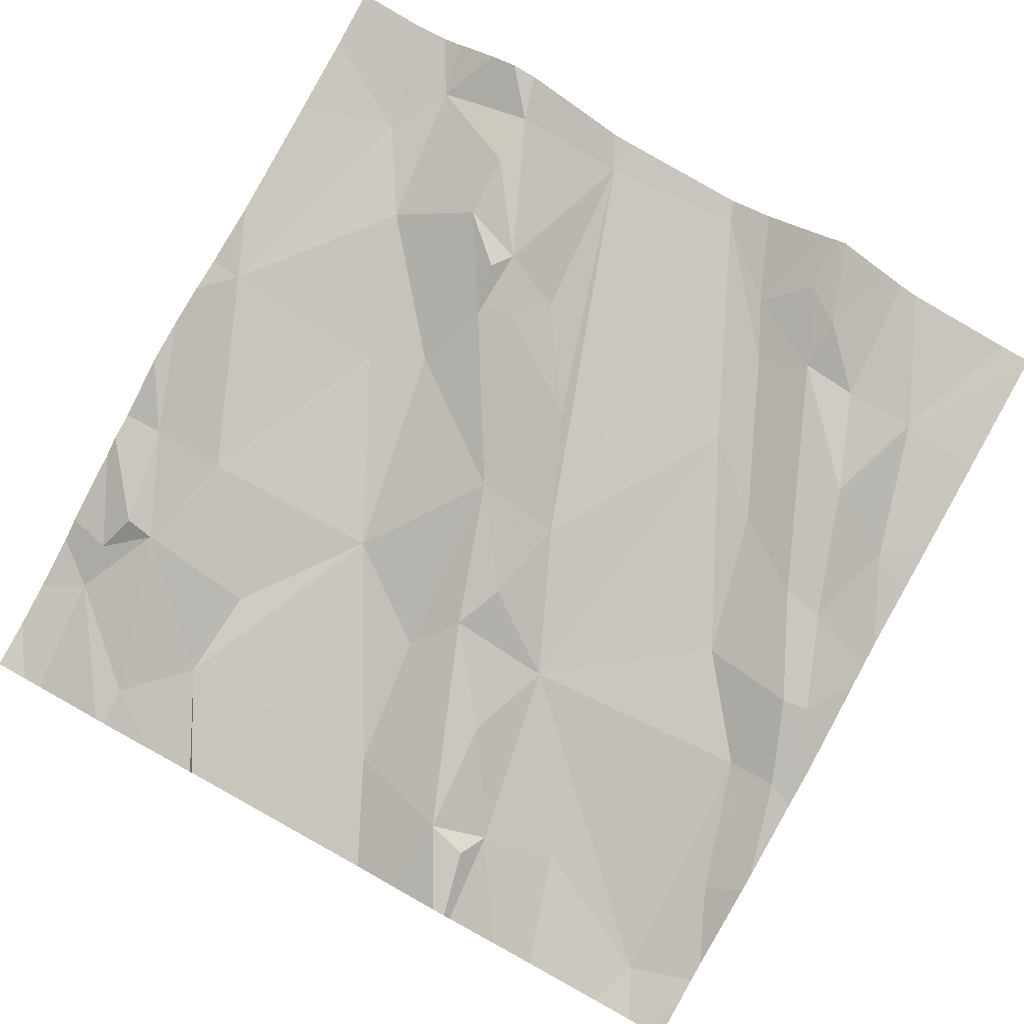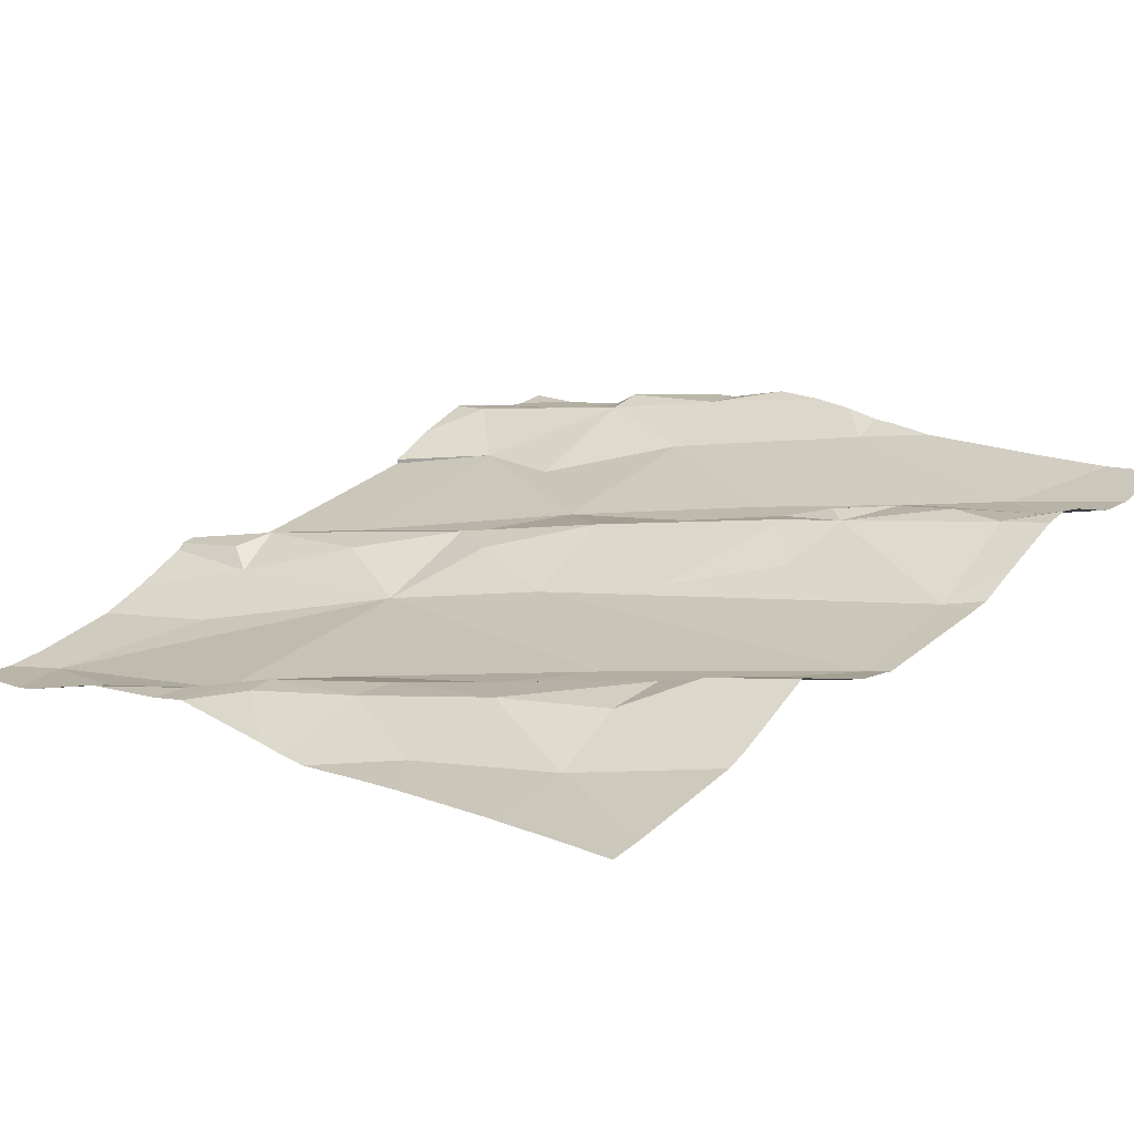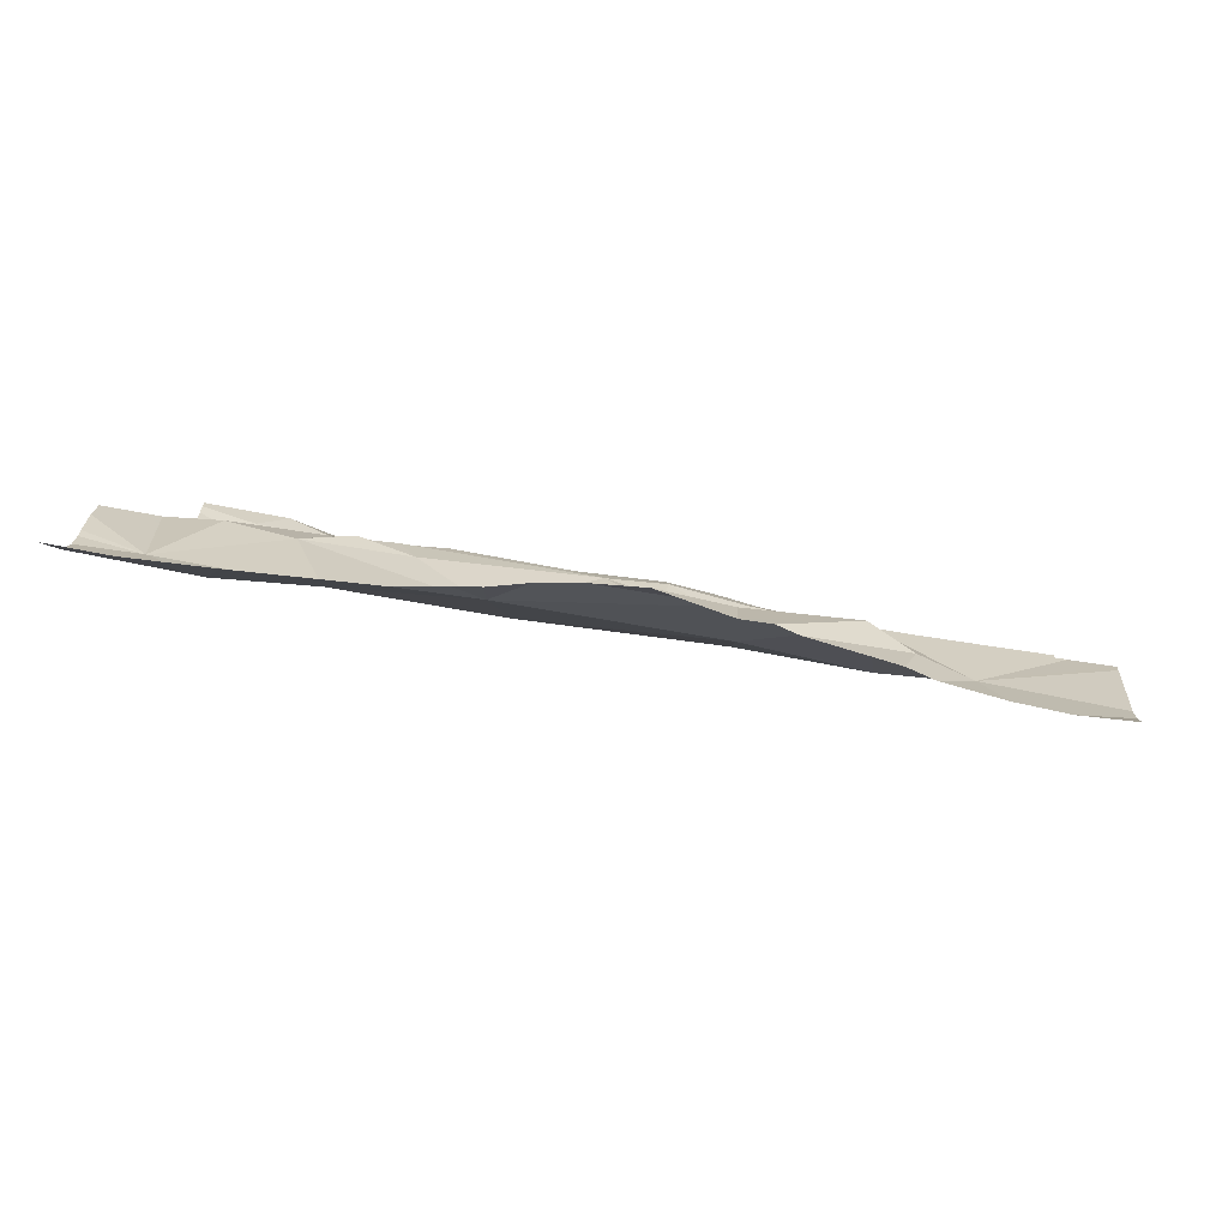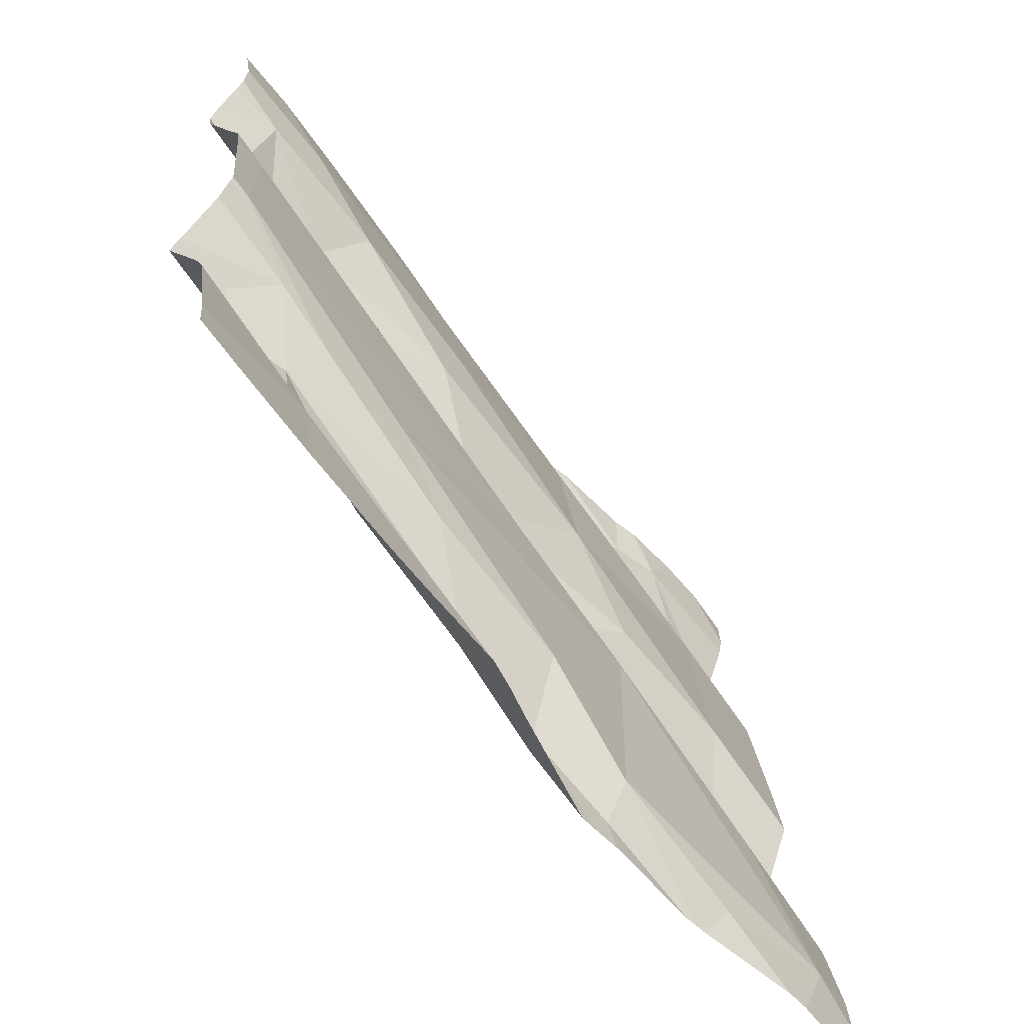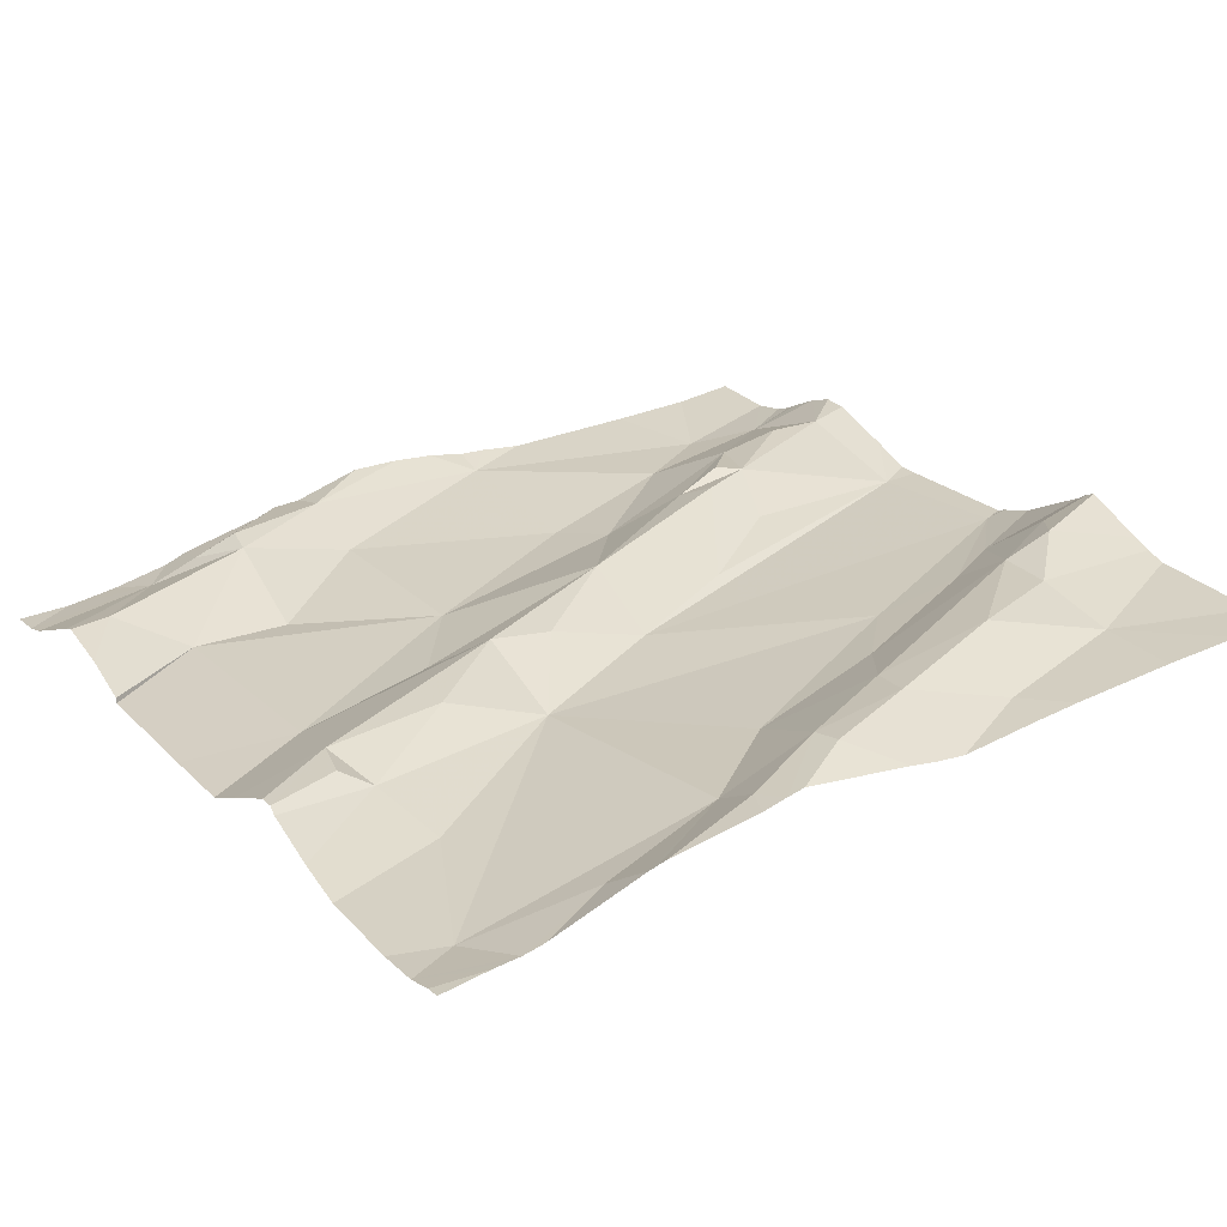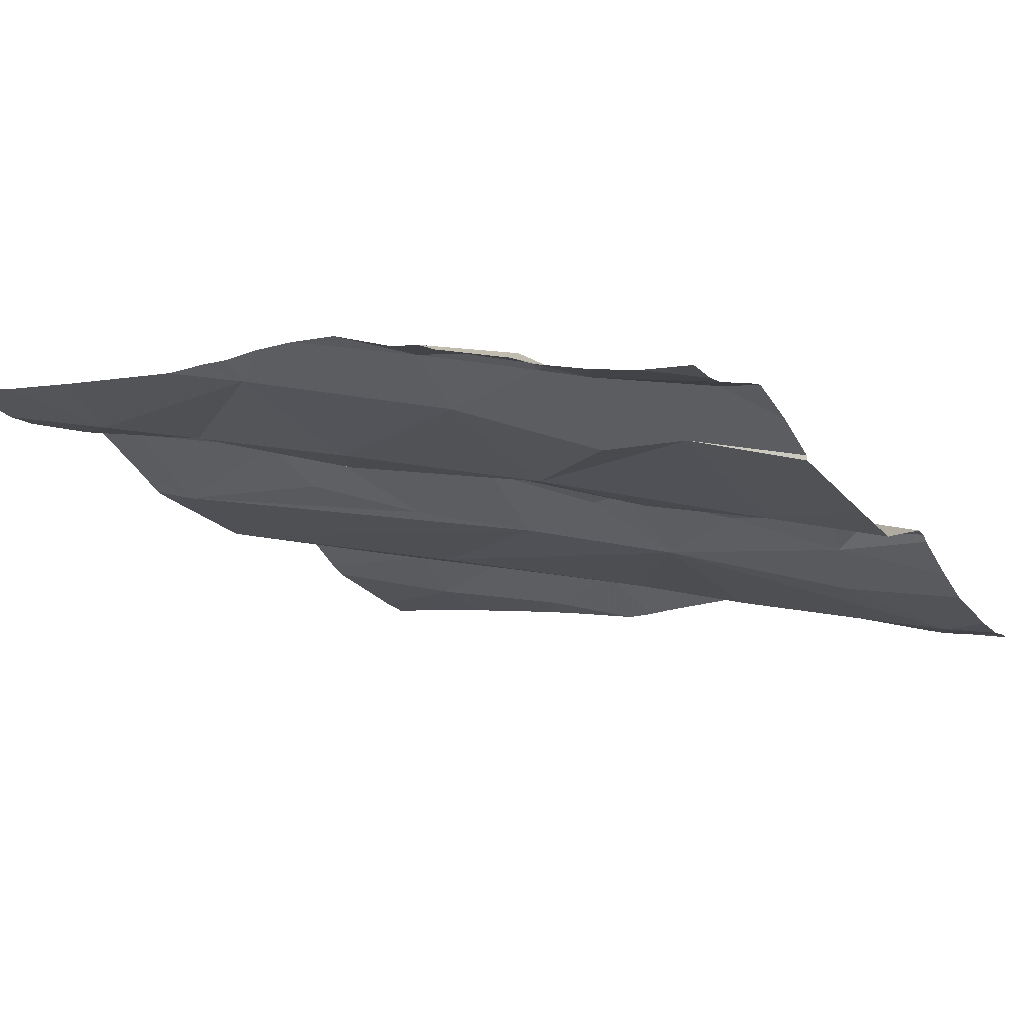
<metadata>
{"format":"obj","ext":"obj","renderer":"f3d","projection":"perspective","resolution":1024,"background":"white","views":[{"elev":79.3,"azim":-61.0,"up":"+Z"},{"elev":25.3,"azim":41.6,"up":"+Z"},{"elev":4.7,"azim":-177.0,"up":"+Z"},{"elev":-64.8,"azim":118.4,"up":"+Y"},{"elev":17.4,"azim":-32.7,"up":"+Z"},{"elev":-16.9,"azim":-149.9,"up":"+Z"}]}
</metadata>
<code>
v -51.51 261 501.4
v -51.52 260.9 501.4
v -50.64 260.9 501.5
v -51.49 260.9 501.4
v -50.64 260.9 501.5
v -51.54 260.7 501.3
v -50.64 261.5 501.5
v -50.64 261.4 501.5
v -51.48 261.1 501.4
v -51.48 261.5 501.4
v -50.64 261 501.5
v -50.64 260.9 501.5
v -51.03 261.5 501.5
v -50.64 261 501.5
v -50.64 260.6 501.5
v -51.48 261.3 501.4
v -51.47 260.8 501.3
v -50.64 260.8 501.5
v -51.55 261.4 501.4
v -51.46 261.5 501.4
v -51.03 261.5 501.5
v -51.28 260.9 501.4
v -51.22 261 501.4
v -51.27 261.1 501.4
v -51.37 261.4 501.4
v -51.38 261.3 501.4
v -51.16 260.7 501.4
v -51.16 260.6 501.4
v -51.39 261.5 501.4
v -51.11 261.1 501.5
v -51.15 260.8 501.4
v -50.91 260.9 501.4
v -51.18 261.5 501.5
v -51.26 260.6 501.4
v -51.3 261.5 501.4
v -51.05 260.7 501.4
v -50.94 260.6 501.4
v -51.41 260.6 501.3
v -51.26 260.7 501.4
v -51.04 260.7 501.4
v -50.91 260.7 501.5
v -51.38 261 501.4
v -51.32 261.1 501.4
v -51.24 261.2 501.4
v -50.8 260.9 501.5
v -50.79 260.8 501.5
v -50.98 260.8 501.4
v -50.79 260.8 501.5
v -50.78 260.7 501.5
v -51.12 261.5 501.5
v -50.95 261.5 501.5
v -51.11 261 501.4
v -50.67 261 501.5
v -50.87 261.1 501.5
v -50.68 261.2 501.5
v -50.98 261.1 501.4
v -50.85 261.2 501.5
v -50.91 261.2 501.5
v -50.93 261.2 501.5
v -50.87 261.2 501.5
v -51.03 261.3 501.4
v -50.86 261.4 501.5
v -51 261.3 501.4
v -50.82 261.3 501.5
v -51.25 261.4 501.4
v -51.41 261.5 501.4
v -51.25 261.5 501.5
v -51.36 261.5 501.5
v -50.77 261.4 501.5
v -50.74 260.9 501.5
v -51.37 260.6 501.4
v -50.7 260.9 501.5
v -50.73 260.8 501.5
v -51 261.5 501.5
v -51.07 260.6 501.4
v -51.04 260.6 501.4
v -50.75 261.3 501.5
v -50.69 261.3 501.5
v -50.7 261.4 501.5
v -51.54 260.6 501.3
v -51.11 260.6 501.4
v -51.39 260.6 501.4
v -51.38 260.6 501.4
v -51.27 260.6 501.4
v -51.24 260.6 501.4
v -51.23 260.6 501.4
v -50.64 260.6 501.5
v -50.64 260.6 501.5
v -51.51 260.6 501.3
v -51.6 260.9 501.4
v -51.6 260.9 501.4
v -51.6 260.9 501.4
v -51.6 260.8 501.3
v -51.6 260.6 501.3
v -51.6 260.7 501.3
v -51.6 261 501.3
v -51.6 261 501.3
v -51.6 260.6 501.3
v -51.6 261.5 501.4
v -51.6 261.3 501.4
v -51.6 261.3 501.4
v -51.6 260.8 501.3
v -51.54 261.5 501.4
v -51.6 261.3 501.4
v -51.6 261.4 501.4
v -51.6 261.4 501.4
v -51.6 261.5 501.4
v -51.6 261.1 501.3
v -50.64 261.2 501.5
v -50.64 261.3 501.5
v -50.64 261.2 501.5
v -50.64 261 501.5
v -50.64 261.2 501.5
v -50.64 261 501.5
v -50.64 261.4 501.5
v -50.64 261.4 501.5
v -50.64 261.4 501.5
v -50.64 261.3 501.5
v -50.64 260.8 501.5
v -50.64 260.8 501.5
v -50.96 260.6 501.4
v -50.91 260.6 501.4
v -51.49 260.6 501.3
v -50.79 260.6 501.4
v -50.7 260.6 501.5
v -51.53 260.6 501.3
v -51.6 260.6 501.3
v -51.07 261.5 501.5
v -51.25 261.5 501.5
v -51.42 261.5 501.4
v -51.28 261.5 501.5
v -50.8 261.5 501.5
v -51.6 261.5 501.4
v -50.72 261.5 501.5
v -50.71 261.5 501.5
v -50.64 261.5 501.5
f 90 1 91
f 4 2 90
f 113 55 53
f 125 49 124
f 1 9 96
f 89 94 126
f 112 53 14
f 111 55 113
f 95 17 102
f 131 68 129
f 17 4 93
f 110 78 109
f 105 20 106
f 103 20 10
f 101 19 104
f 109 55 111
f 9 16 100
f 124 49 122
f 4 17 22
f 22 23 24
f 25 20 19
f 25 16 26
f 86 27 85
f 30 24 23
f 22 31 32
f 37 36 75
f 6 38 39
f 85 34 84
f 40 36 41
f 24 42 22
f 75 28 81
f 39 38 82
f 9 43 44
f 27 39 34
f 46 45 47
f 46 41 48
f 130 20 29
f 71 39 83
f 37 49 41
f 49 48 41
f 53 52 32
f 32 45 53
f 22 52 23
f 46 47 40
f 55 54 56
f 58 57 59
f 59 57 60
f 62 61 63
f 57 64 60
f 63 59 64
f 64 59 60
f 64 62 63
f 30 52 56
f 61 65 44
f 55 56 52
f 55 52 53
f 32 47 45
f 41 46 40
f 32 52 22
f 44 43 30
f 56 58 30
f 63 61 44
f 63 44 30
f 43 24 30
f 40 47 31
f 36 40 27
f 27 40 31
f 47 32 31
f 31 39 27
f 28 36 27
f 22 17 6
f 9 44 16
f 1 4 42
f 9 1 24
f 38 6 89
f 22 42 4
f 1 2 4
f 26 44 65
f 19 16 25
f 65 21 67
f 50 21 128
f 65 61 21
f 25 66 20
f 25 65 67
f 25 26 65
f 35 68 131
f 68 67 129
f 52 30 23
f 37 41 36
f 49 37 122
f 54 57 58
f 54 58 56
f 58 59 30
f 59 63 30
f 6 39 22
f 39 31 22
f 24 43 9
f 42 24 1
f 129 67 33
f 16 44 26
f 21 61 62
f 62 69 21
f 51 69 132
f 20 66 29
f 25 68 66
f 68 25 67
f 14 70 11
f 72 70 46
f 73 72 46
f 5 73 12
f 77 57 78
f 77 78 79
f 128 21 13
f 7 79 8
f 123 38 89
f 78 55 109
f 51 21 69
f 122 37 121
f 113 53 114
f 121 37 76
f 50 67 21
f 83 39 82
f 82 38 123
f 81 28 86
f 70 72 5
f 48 49 119
f 70 45 46
f 46 48 73
f 18 48 120
f 57 55 78
f 53 45 70
f 79 64 77
f 79 69 62
f 77 64 57
f 33 67 50
f 117 78 118
f 57 54 55
f 62 64 79
f 90 2 1
f 3 70 5
f 91 1 97
f 92 4 90
f 8 79 115
f 93 4 92
f 76 37 75
f 94 6 95
f 75 36 28
f 7 69 79
f 95 6 17
f 18 73 48
f 96 9 108
f 97 1 96
f 29 66 35
f 94 98 80
f 12 73 18
f 71 34 39
f 35 66 68
f 100 16 101
f 5 72 73
f 101 16 19
f 84 34 71
f 102 17 93
f 74 21 51
f 104 19 105
f 87 49 125
f 11 70 3
f 105 19 20
f 85 27 34
f 106 20 107
f 107 20 99
f 14 53 70
f 108 9 100
f 86 28 27
f 114 53 112
f 88 15 87
f 115 79 116
f 116 79 117
f 87 15 49
f 13 21 74
f 117 79 78
f 118 78 110
f 80 98 127
f 119 49 15
f 10 20 130
f 120 48 119
f 89 6 94
f 135 7 136
f 103 99 20
f 126 94 80
f 132 69 134
f 133 99 103
f 134 69 135
f 135 69 7

</code>
